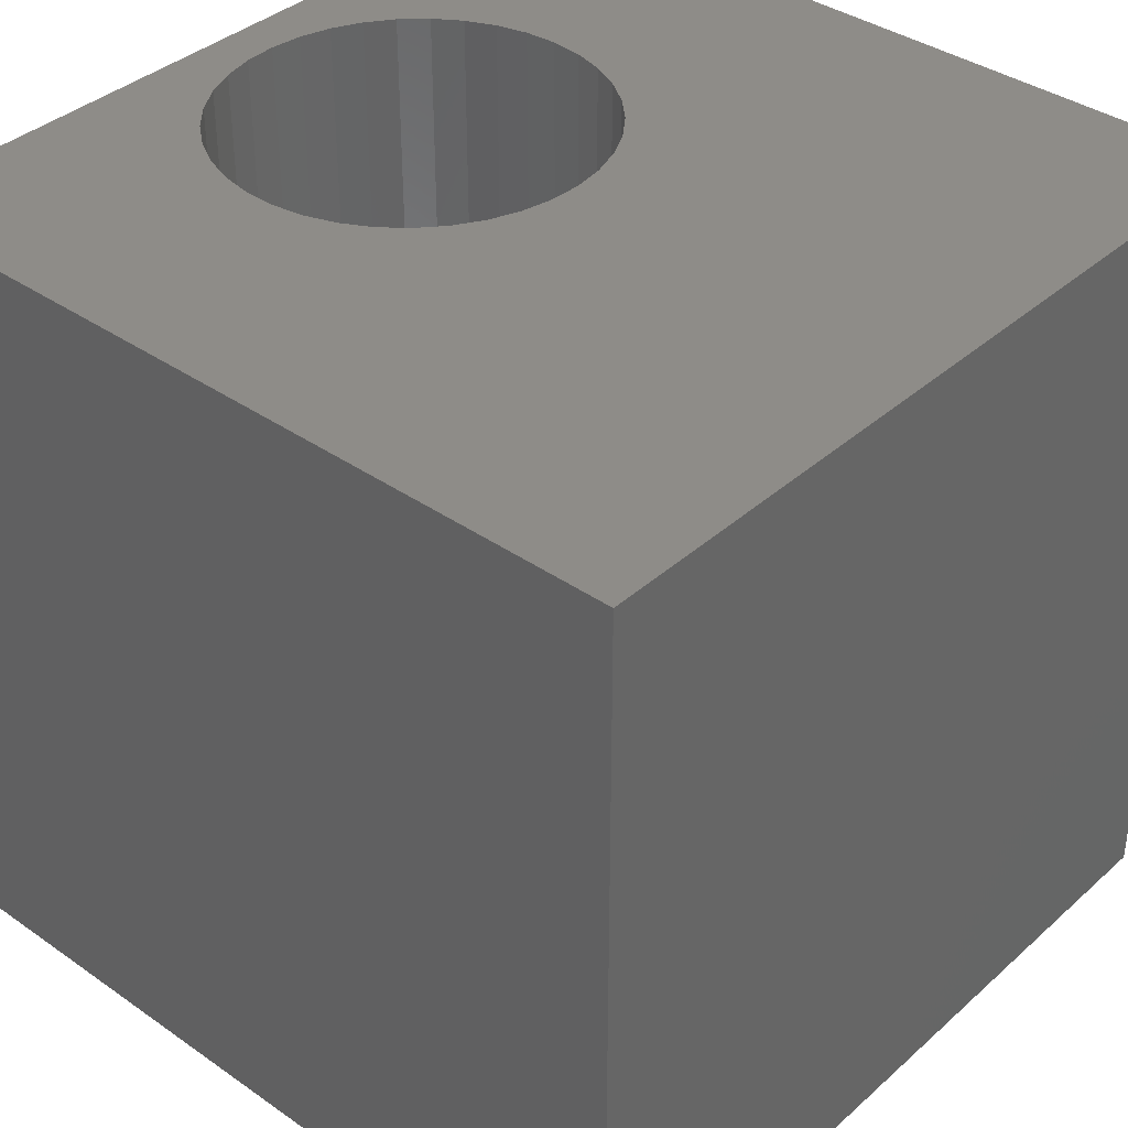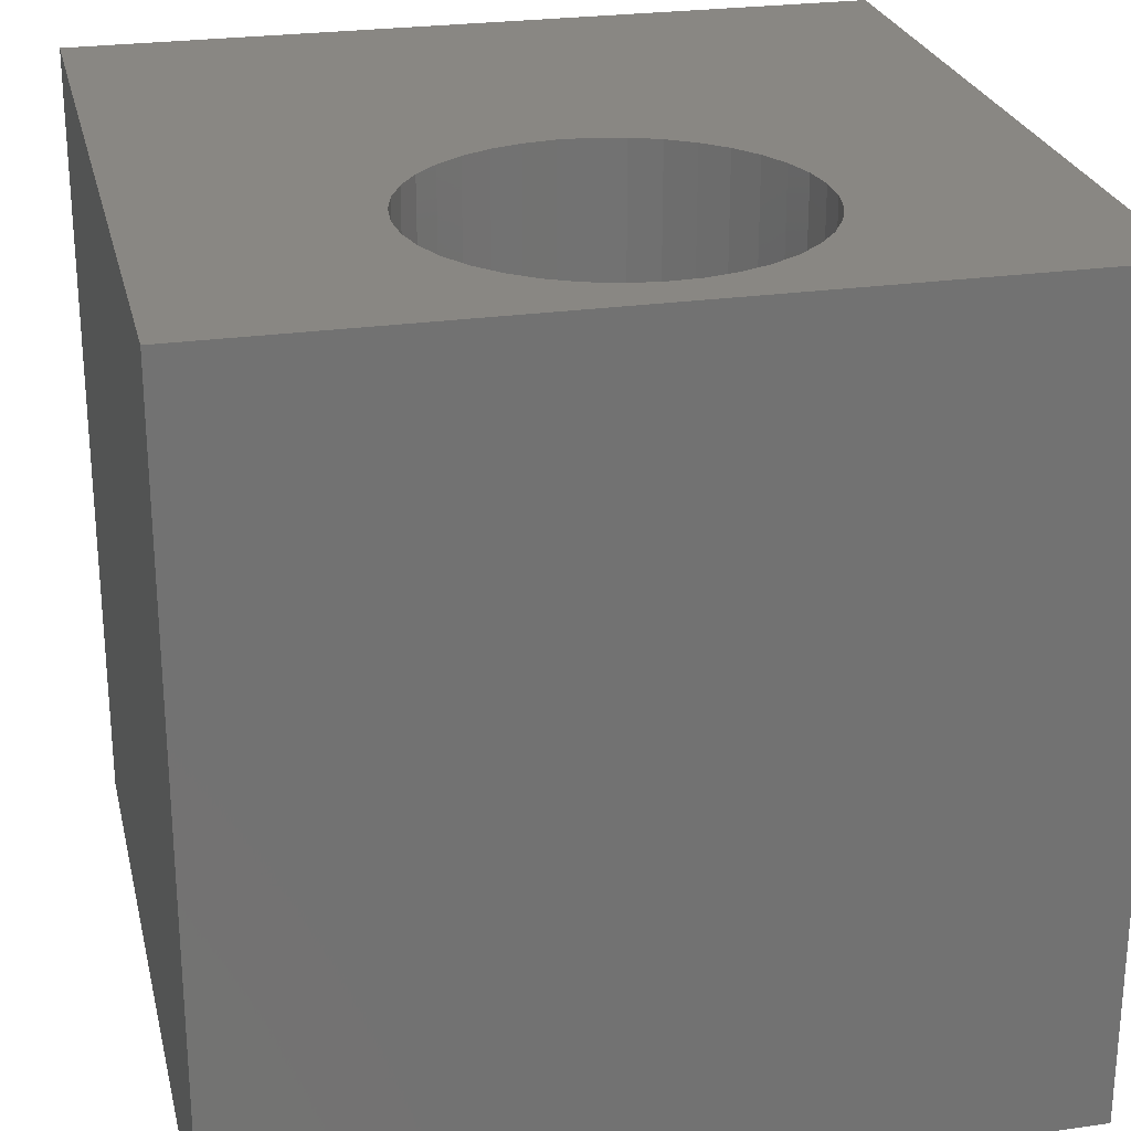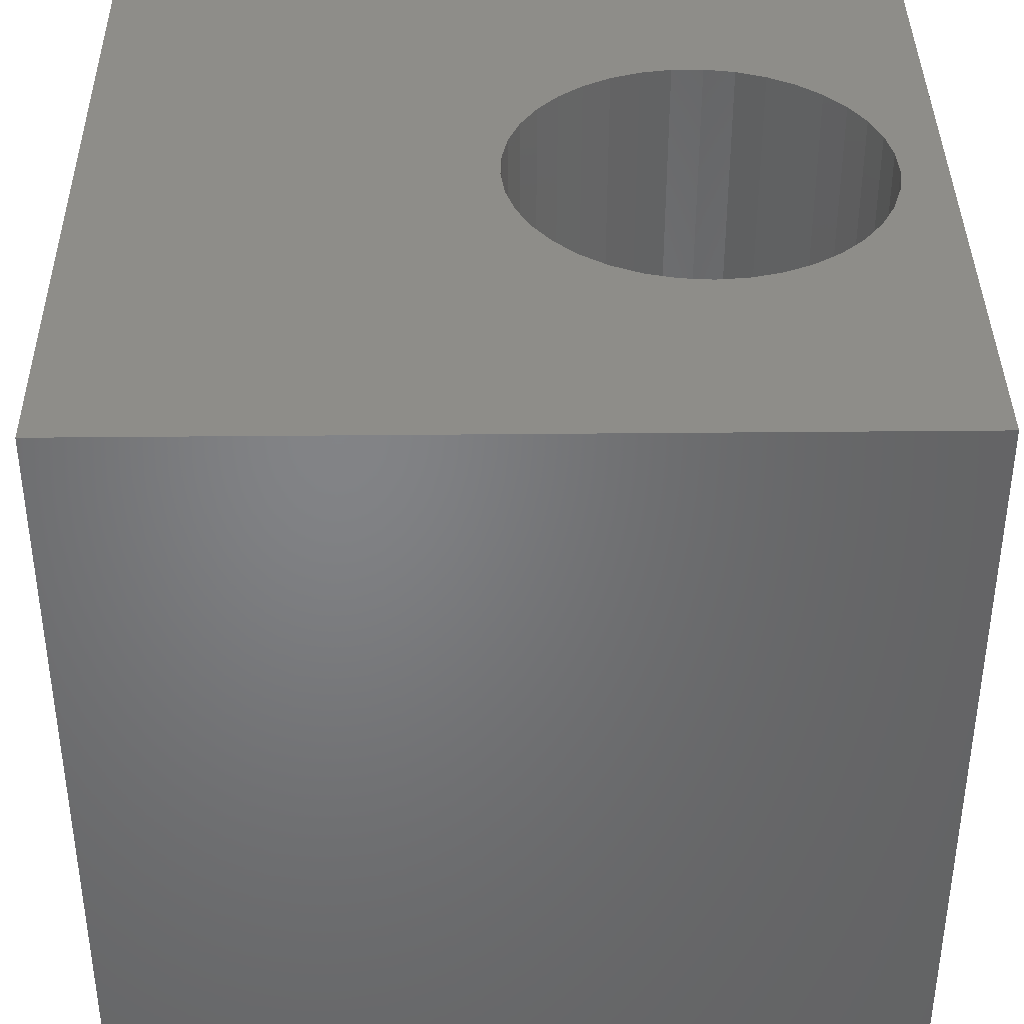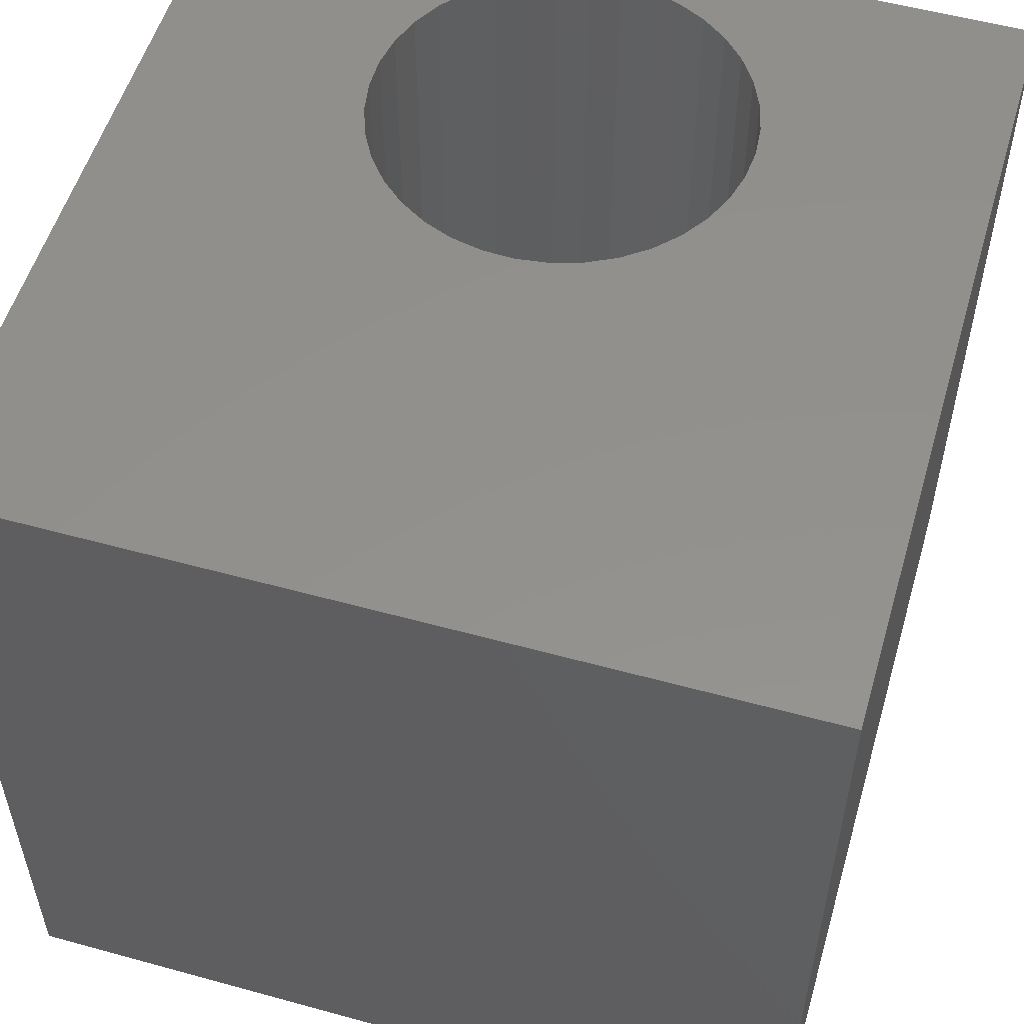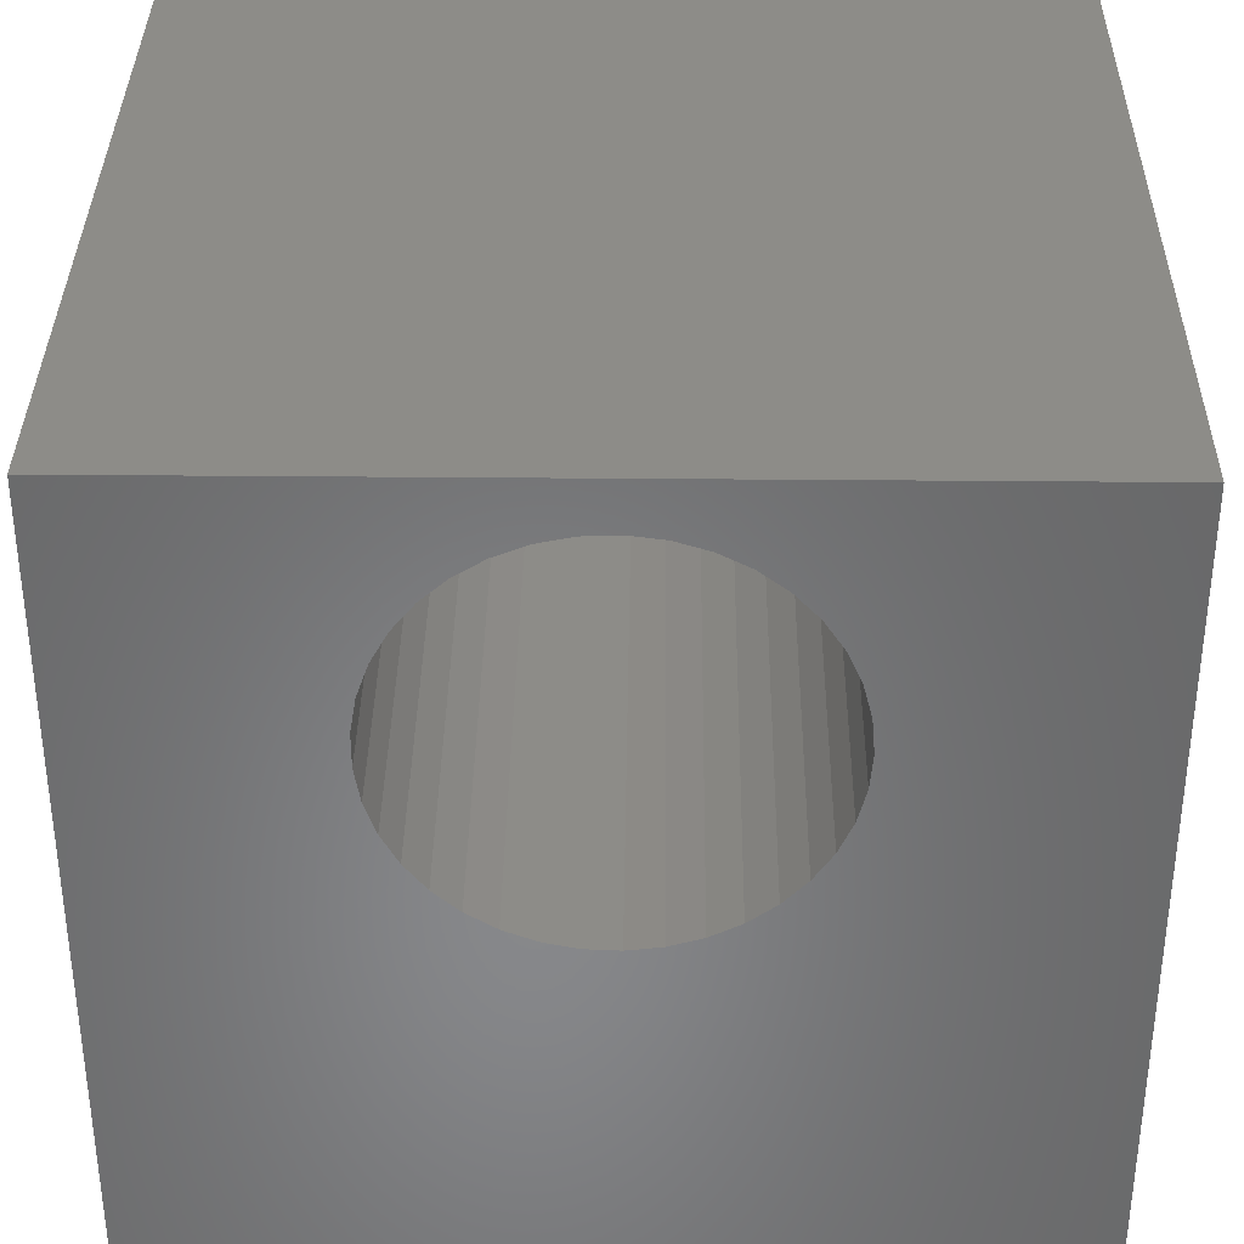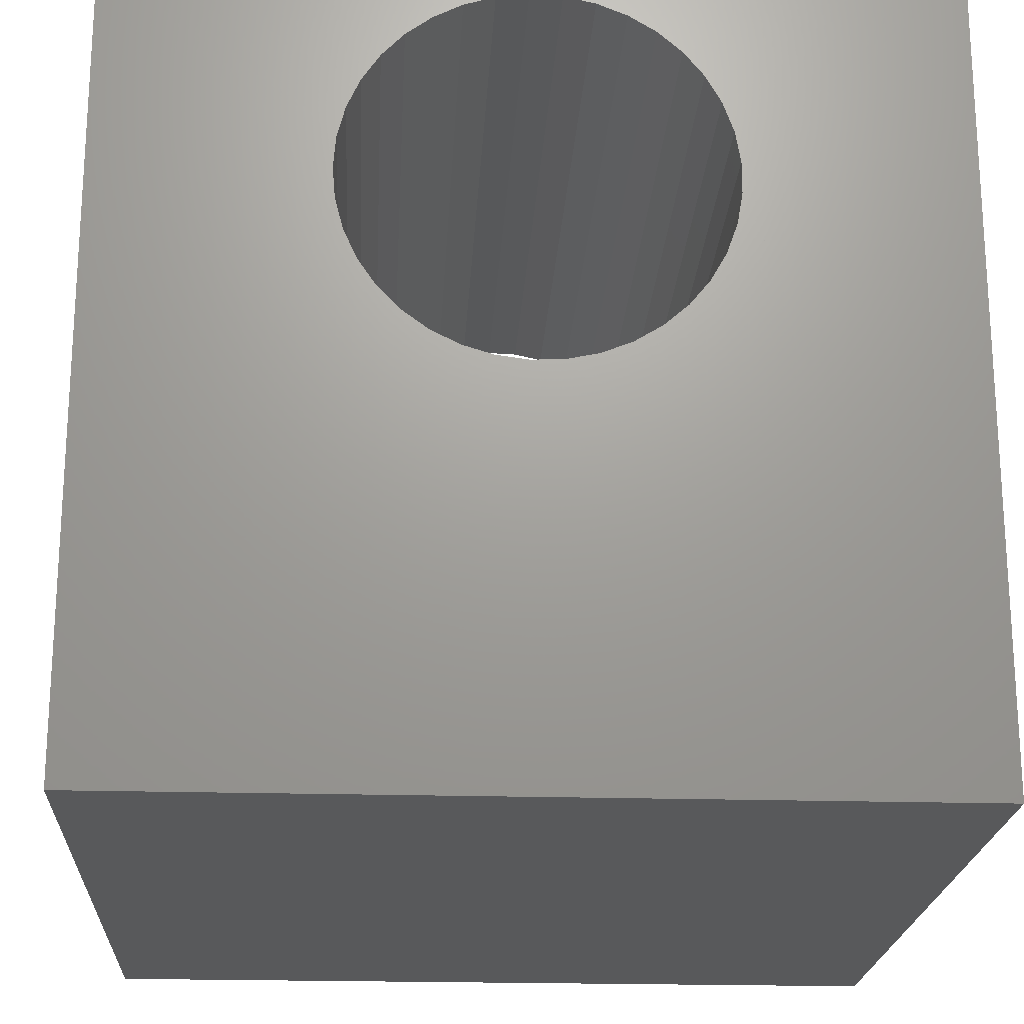
<metadata>
{"format":"stl","ext":"stl","renderer":"f3d","projection":"perspective","resolution":1024,"background":"white","views":[{"elev":37.8,"azim":-48.4,"up":"+Z"},{"elev":25.4,"azim":167.1,"up":"+Z"},{"elev":38.7,"azim":89.3,"up":"+Z"},{"elev":54.3,"azim":16.3,"up":"+Z"},{"elev":35.4,"azim":0.7,"up":"+Y"},{"elev":-20.8,"azim":176.9,"up":"+Y"}]}
</metadata>
<code>
# stl→obj: 82 verts, 164 faces
v 0 10 10
v 0 10 0
v 0 0 10
v 0 0 0
v 6.175 9.102 10
v 6.487 8.871 10
v 10 10 10
v 6.755 8.591 10
v 6.972 8.27 10
v 7.263 7.154 10
v 10 0 10
v 7.23 6.767 10
v 5.072 9.44 10
v 7.132 7.916 10
v 7.23 7.54 10
v 7.132 6.391 10
v 6.972 6.038 10
v 6.755 5.716 10
v 4.305 4.966 10
v 3.945 5.11 10
v 5.457 9.391 10
v 5.828 9.277 10
v 6.487 5.436 10
v 6.175 5.205 10
v 5.828 5.03 10
v 5.457 4.917 10
v 5.072 4.867 10
v 4.684 4.884 10
v 3.614 5.314 10
v 3.323 5.57 10
v 3.079 5.872 10
v 3.323 8.737 10
v 3.614 8.993 10
v 3.945 9.197 10
v 4.305 9.342 10
v 4.684 9.423 10
v 2.89 6.211 10
v 2.76 6.577 10
v 2.695 6.96 10
v 2.695 7.348 10
v 2.76 7.73 10
v 2.89 8.096 10
v 3.079 8.435 10
v 10 10 0
v 10 0 0
v 3.945 9.197 0
v 3.614 8.993 0
v 4.305 9.342 0
v 2.695 6.96 0
v 5.457 4.917 0
v 5.828 5.03 0
v 6.175 5.205 0
v 6.755 8.591 0
v 6.487 8.871 0
v 6.175 9.102 0
v 5.828 9.277 0
v 5.457 9.391 0
v 5.072 9.44 0
v 4.684 9.423 0
v 3.323 8.737 0
v 3.079 8.435 0
v 2.89 8.096 0
v 2.76 6.577 0
v 2.89 6.211 0
v 3.079 5.872 0
v 3.323 5.57 0
v 3.614 5.314 0
v 3.945 5.11 0
v 2.76 7.73 0
v 2.695 7.348 0
v 4.305 4.966 0
v 4.684 4.884 0
v 5.072 4.867 0
v 7.23 7.54 0
v 7.132 7.916 0
v 6.972 8.27 0
v 6.487 5.436 0
v 6.755 5.716 0
v 6.972 6.038 0
v 7.132 6.391 0
v 7.23 6.767 0
v 7.263 7.154 0
f 1 2 3
f 3 2 4
f 5 6 7
f 7 6 8
f 7 8 9
f 7 10 11
f 11 10 12
f 13 7 1
f 9 14 7
f 7 14 15
f 7 15 10
f 12 16 11
f 11 16 17
f 11 17 18
f 3 19 20
f 13 21 7
f 7 21 22
f 7 22 5
f 18 23 11
f 11 23 24
f 11 24 25
f 25 26 11
f 11 26 27
f 11 27 3
f 3 27 28
f 3 28 19
f 20 29 3
f 3 29 30
f 3 30 31
f 32 33 1
f 1 33 34
f 34 35 1
f 1 35 36
f 1 36 13
f 31 37 3
f 3 37 38
f 3 38 1
f 38 39 1
f 1 39 40
f 1 40 41
f 41 42 1
f 1 42 43
f 1 43 32
f 44 7 45
f 45 7 11
f 46 47 2
f 46 2 48
f 4 2 49
f 50 51 45
f 45 51 52
f 53 54 44
f 44 54 55
f 44 55 56
f 56 57 44
f 44 57 58
f 44 58 2
f 2 58 59
f 2 59 48
f 47 60 2
f 2 60 61
f 2 61 62
f 49 63 4
f 4 63 64
f 4 64 65
f 65 66 4
f 4 66 67
f 4 67 68
f 62 69 2
f 2 69 70
f 2 70 49
f 68 71 4
f 4 71 72
f 4 72 45
f 45 72 73
f 45 73 50
f 74 75 44
f 44 75 76
f 44 76 53
f 52 77 45
f 45 77 78
f 45 78 79
f 79 80 45
f 45 80 81
f 45 81 44
f 44 81 82
f 44 82 74
f 7 44 1
f 1 44 2
f 45 11 4
f 4 11 3
f 81 10 82
f 82 10 15
f 82 15 74
f 74 15 14
f 74 14 75
f 75 14 9
f 75 9 76
f 76 9 8
f 76 8 53
f 53 8 6
f 53 6 54
f 54 6 5
f 54 5 55
f 55 5 22
f 55 22 56
f 56 22 21
f 56 21 57
f 57 21 13
f 57 13 58
f 58 13 36
f 58 36 59
f 59 36 35
f 59 35 48
f 48 35 34
f 48 34 46
f 46 34 33
f 46 33 47
f 47 33 32
f 47 32 60
f 60 32 43
f 60 43 61
f 61 43 42
f 61 42 62
f 62 42 41
f 62 41 69
f 69 41 40
f 69 40 70
f 70 40 39
f 70 39 49
f 49 39 38
f 49 38 63
f 63 38 37
f 63 37 64
f 64 37 31
f 64 31 65
f 65 31 30
f 65 30 66
f 66 30 29
f 66 29 67
f 67 29 20
f 67 20 68
f 68 20 19
f 68 19 71
f 71 19 28
f 71 28 72
f 72 28 27
f 72 27 73
f 73 27 26
f 73 26 50
f 50 26 25
f 50 25 51
f 51 25 24
f 51 24 52
f 52 24 23
f 52 23 77
f 77 23 18
f 77 18 78
f 78 18 17
f 78 17 79
f 79 17 16
f 79 16 80
f 80 16 12
f 80 12 81
f 81 12 10

</code>
